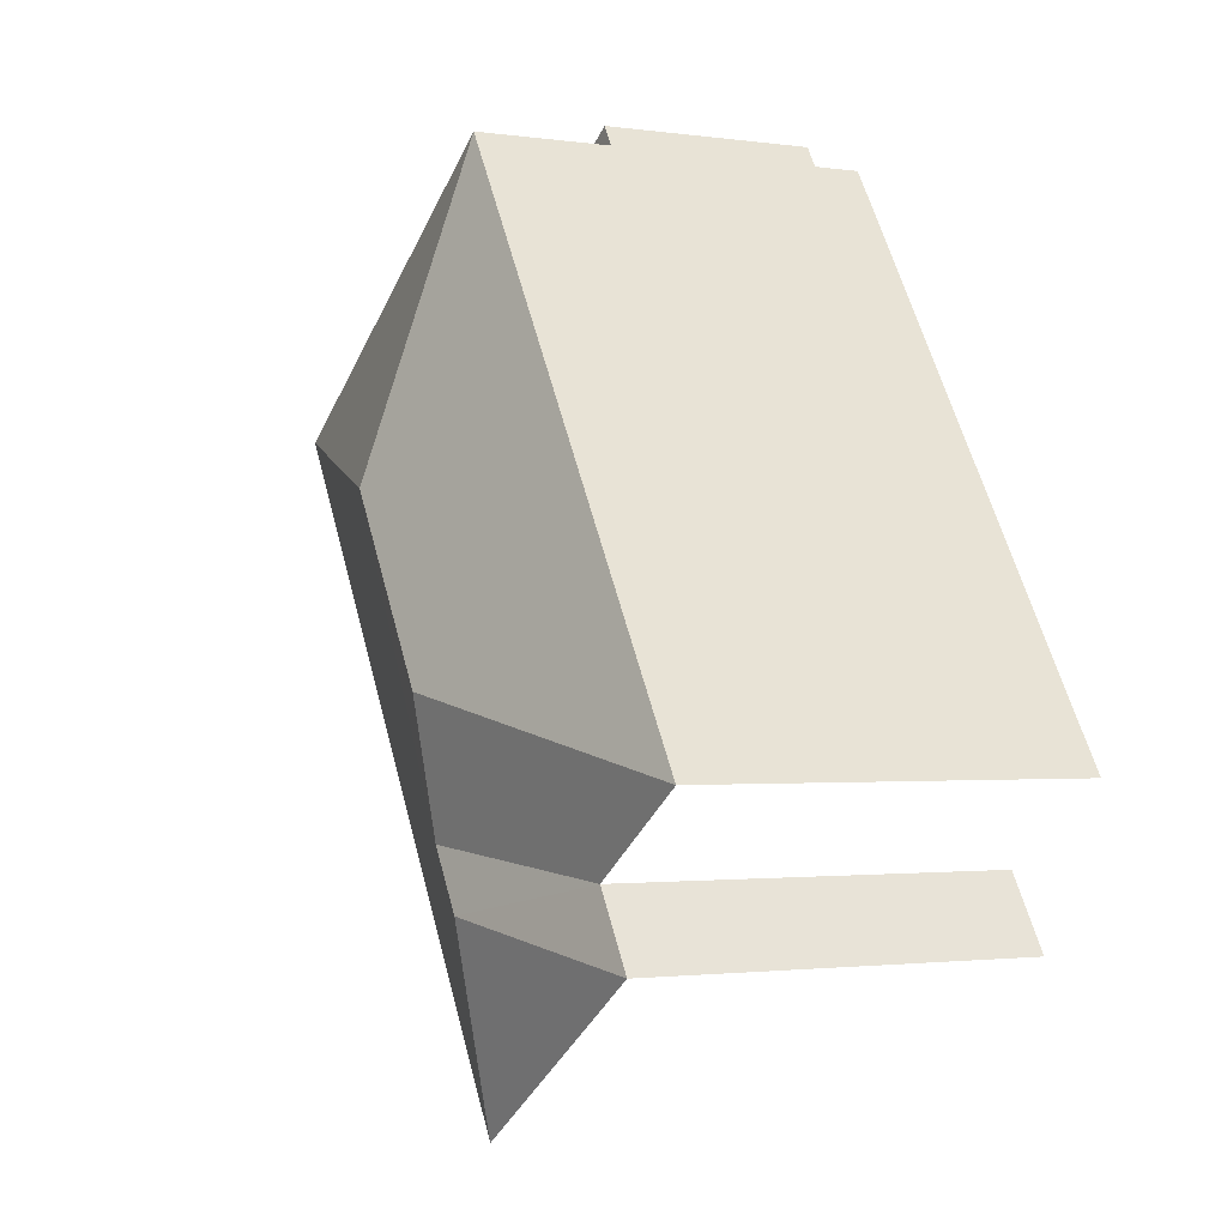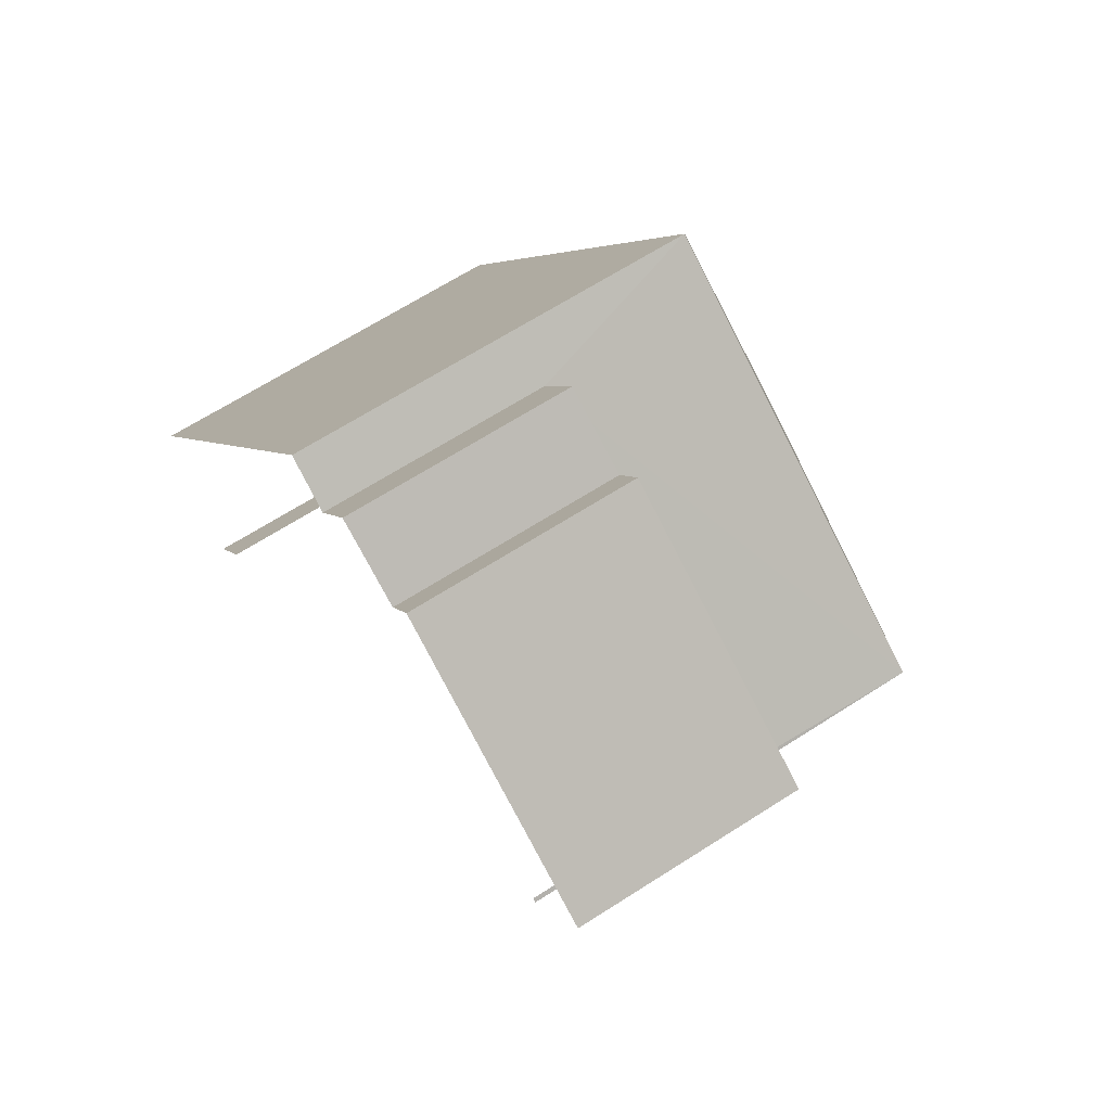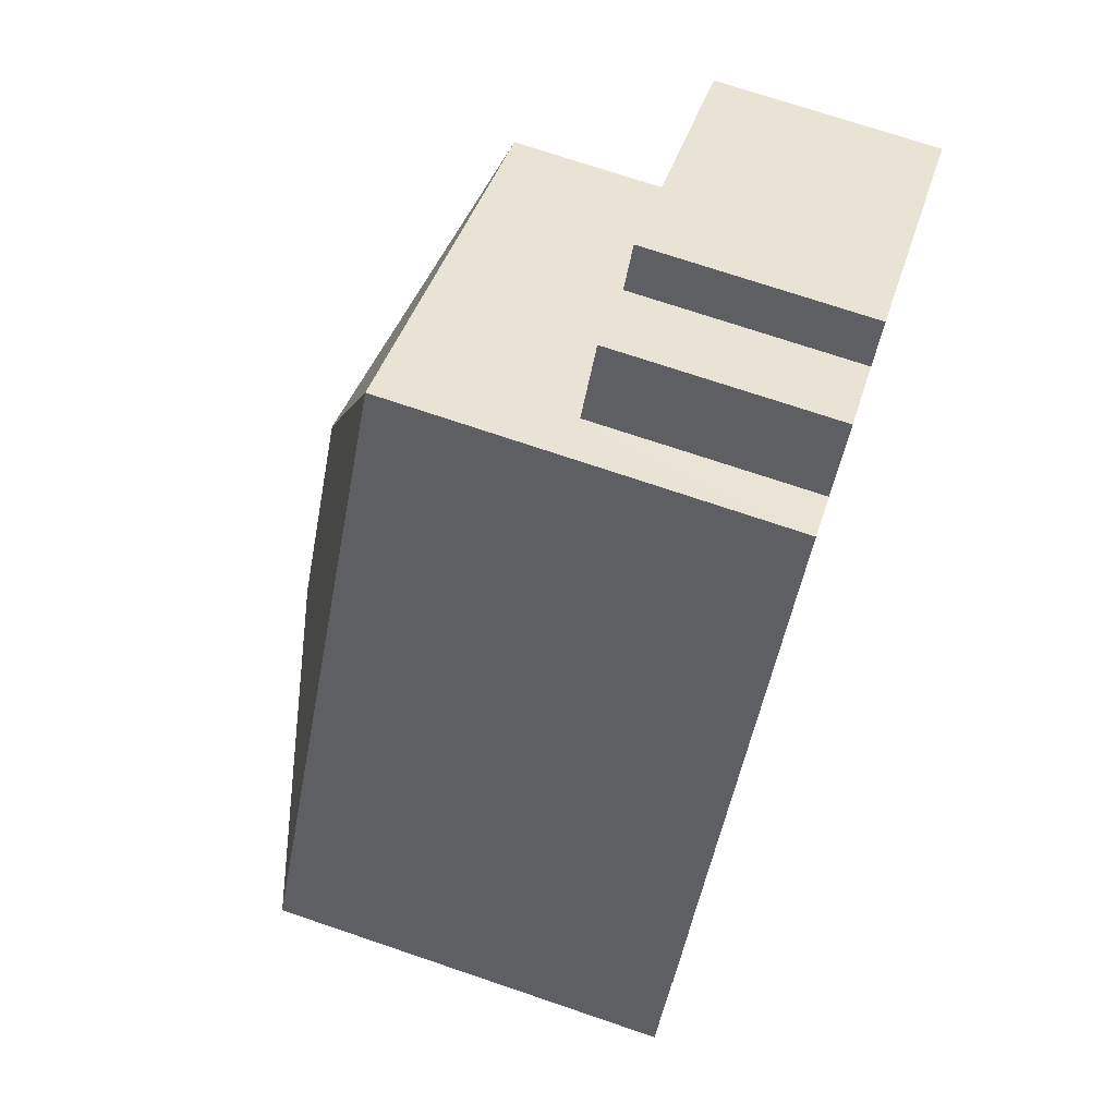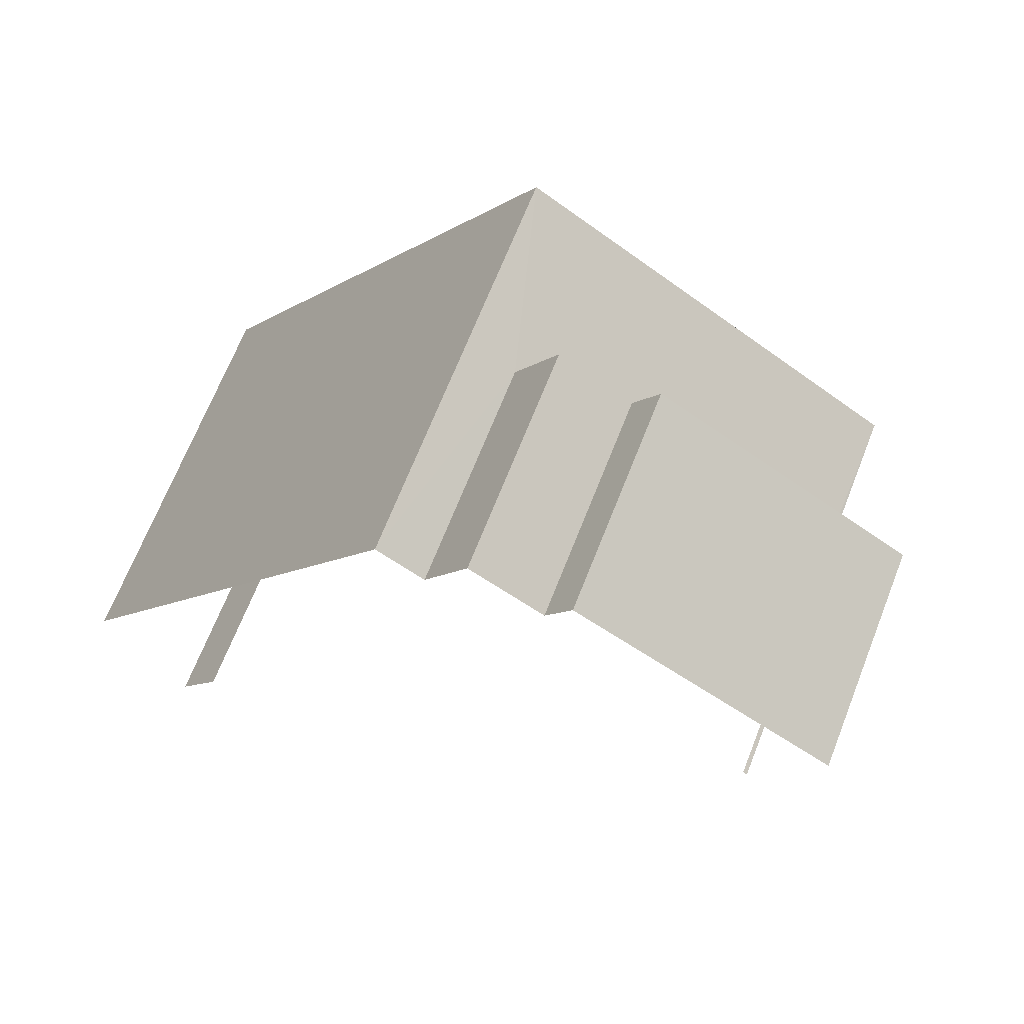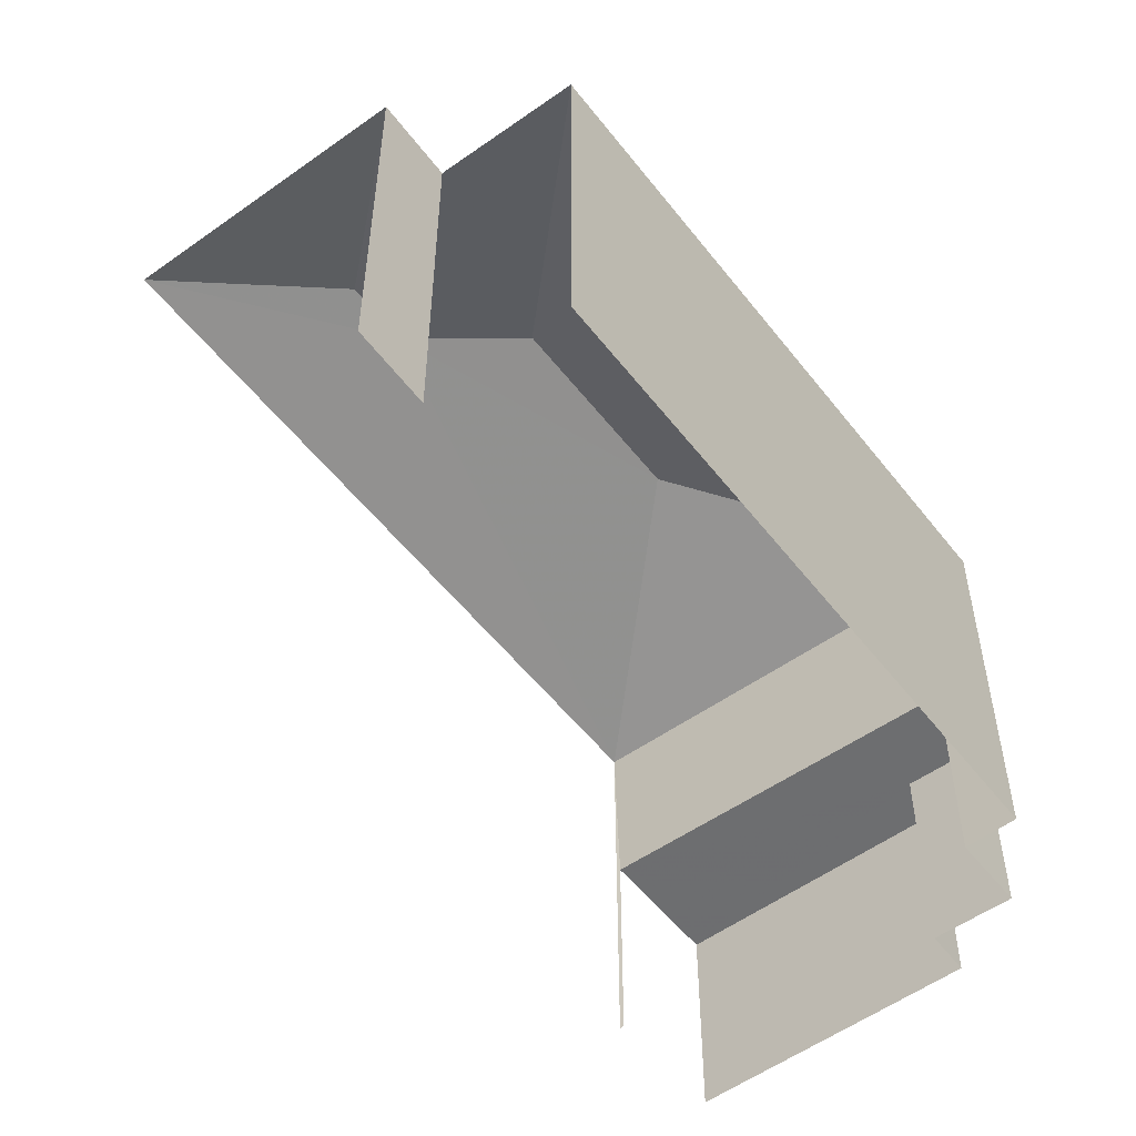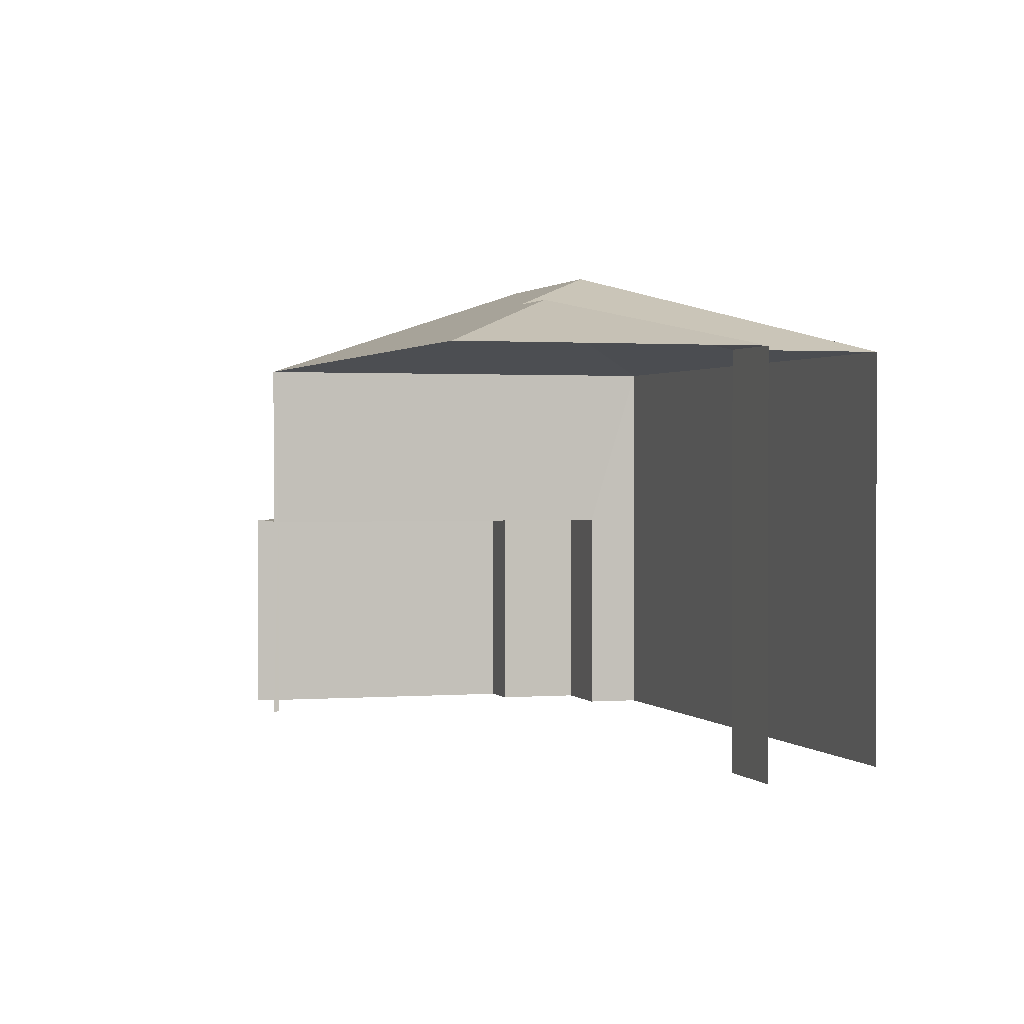
<metadata>
{"format":"obj","ext":"obj","renderer":"f3d","projection":"perspective","resolution":1024,"background":"white","views":[{"elev":-1.7,"azim":62.4,"up":"+Y"},{"elev":65.5,"azim":-122.9,"up":"+Y"},{"elev":72.8,"azim":108.7,"up":"+Y"},{"elev":67.6,"azim":-158.5,"up":"+Y"},{"elev":-54.0,"azim":70.1,"up":"+Z"},{"elev":1.2,"azim":15.7,"up":"+Z"}]}
</metadata>
<code>
v -2.24e+05 -1.284e+05 14.16
v -2.24e+05 -1.284e+05 14.16
v -2.24e+05 -1.284e+05 14.16
v -2.24e+05 -1.284e+05 14.16
v -2.24e+05 -1.284e+05 14.16
v -2.24e+05 -1.284e+05 14.16
v -2.24e+05 -1.285e+05 14.16
v -2.24e+05 -1.285e+05 14.16
v -2.24e+05 -1.284e+05 14.16
v -2.24e+05 -1.284e+05 14.16
v -2.24e+05 -1.284e+05 14.16
v -2.24e+05 -1.284e+05 14.16
v -2.24e+05 -1.284e+05 21.3
v -2.24e+05 -1.284e+05 20.09
v -2.24e+05 -1.284e+05 20.09
v -2.24e+05 -1.285e+05 20.09
v -2.24e+05 -1.285e+05 20.8
v -2.24e+05 -1.285e+05 20.09
v -2.24e+05 -1.284e+05 17.47
v -2.24e+05 -1.284e+05 17.47
v -2.24e+05 -1.284e+05 17.47
v -2.24e+05 -1.284e+05 17.47
v -2.24e+05 -1.284e+05 17.47
v -2.24e+05 -1.284e+05 17.47
v -2.24e+05 -1.284e+05 20.09
v -2.24e+05 -1.284e+05 20.8
v -2.24e+05 -1.284e+05 21.3
v -2.24e+05 -1.284e+05 20.09
f 1 2 3
f 4 1 5
f 6 7 8
f 1 3 6
f 9 10 5
f 11 12 8
f 9 5 12
f 5 1 12
f 12 6 8
f 12 1 6
f 22 20 9
f 12 22 9
f 16 18 8
f 7 16 8
f 11 18 15
f 11 8 18
f 28 6 3
f 28 25 6
f 13 14 15
f 16 17 18
f 19 20 21
f 20 22 21
f 21 23 24
f 21 22 23
f 17 25 26
f 17 16 25
f 27 26 25
f 28 27 25
f 27 13 26
f 13 15 26
f 26 18 17
f 26 15 18
f 27 28 14
f 13 27 14
f 19 5 10
f 19 21 5
f 6 25 16
f 7 6 16
f 23 4 24
f 23 1 4
f 12 11 22
f 11 15 22
f 1 23 2
f 23 15 14
f 22 15 23
f 2 23 14
f 19 10 9
f 20 19 9
f 24 4 5
f 21 24 5
f 14 3 2
f 14 28 3

</code>
